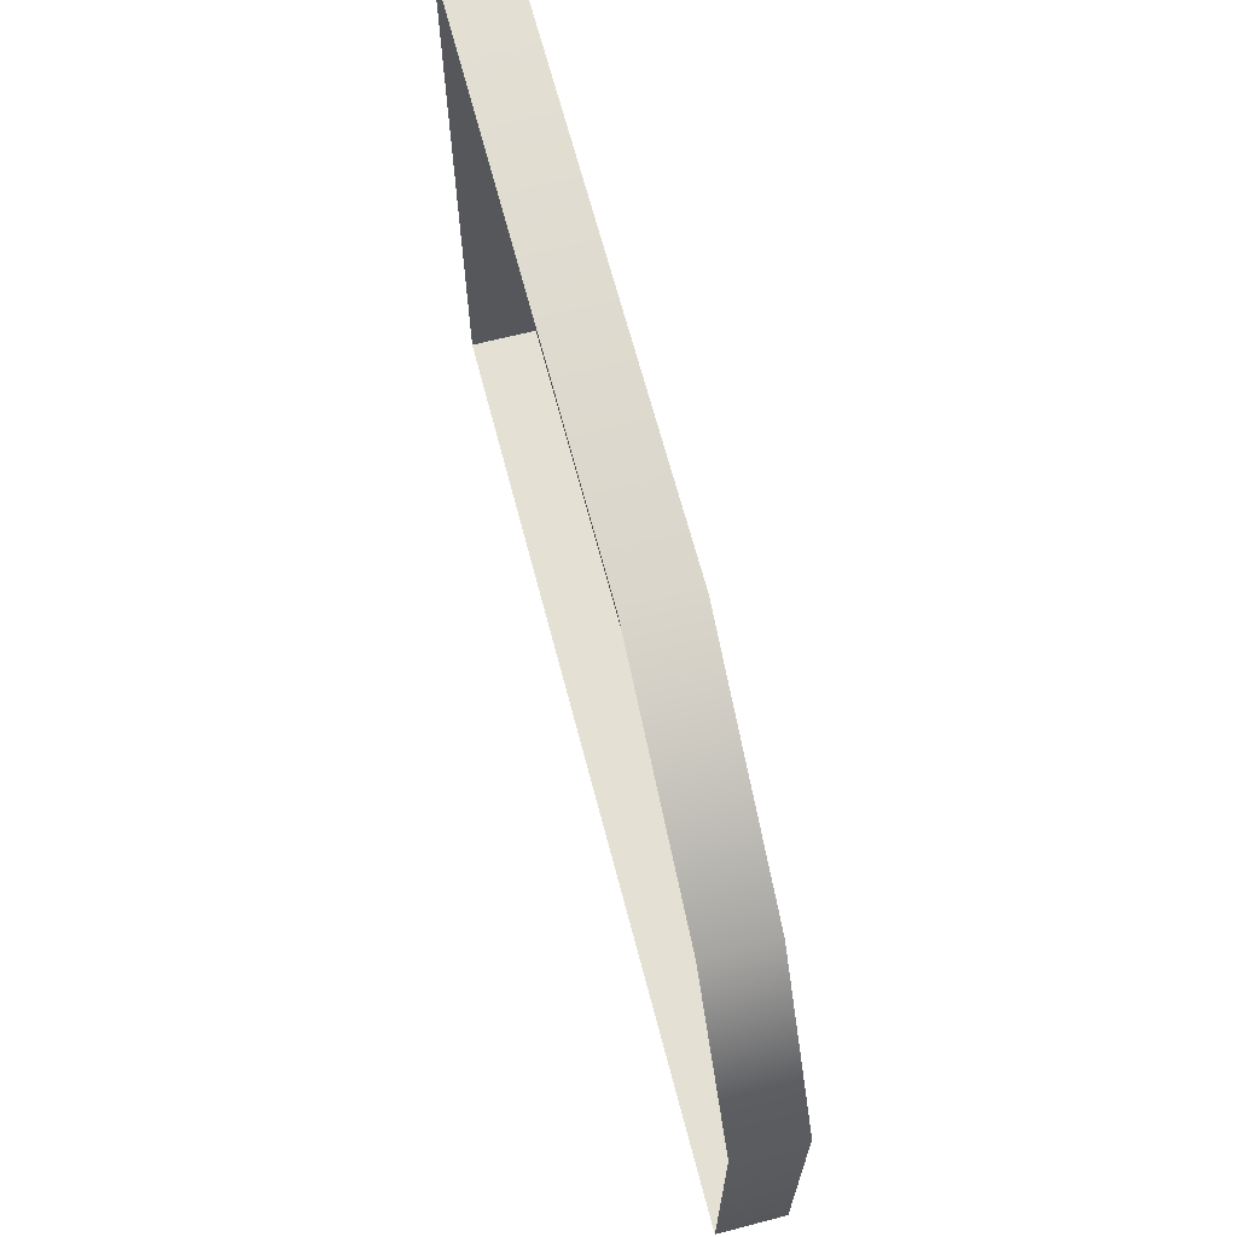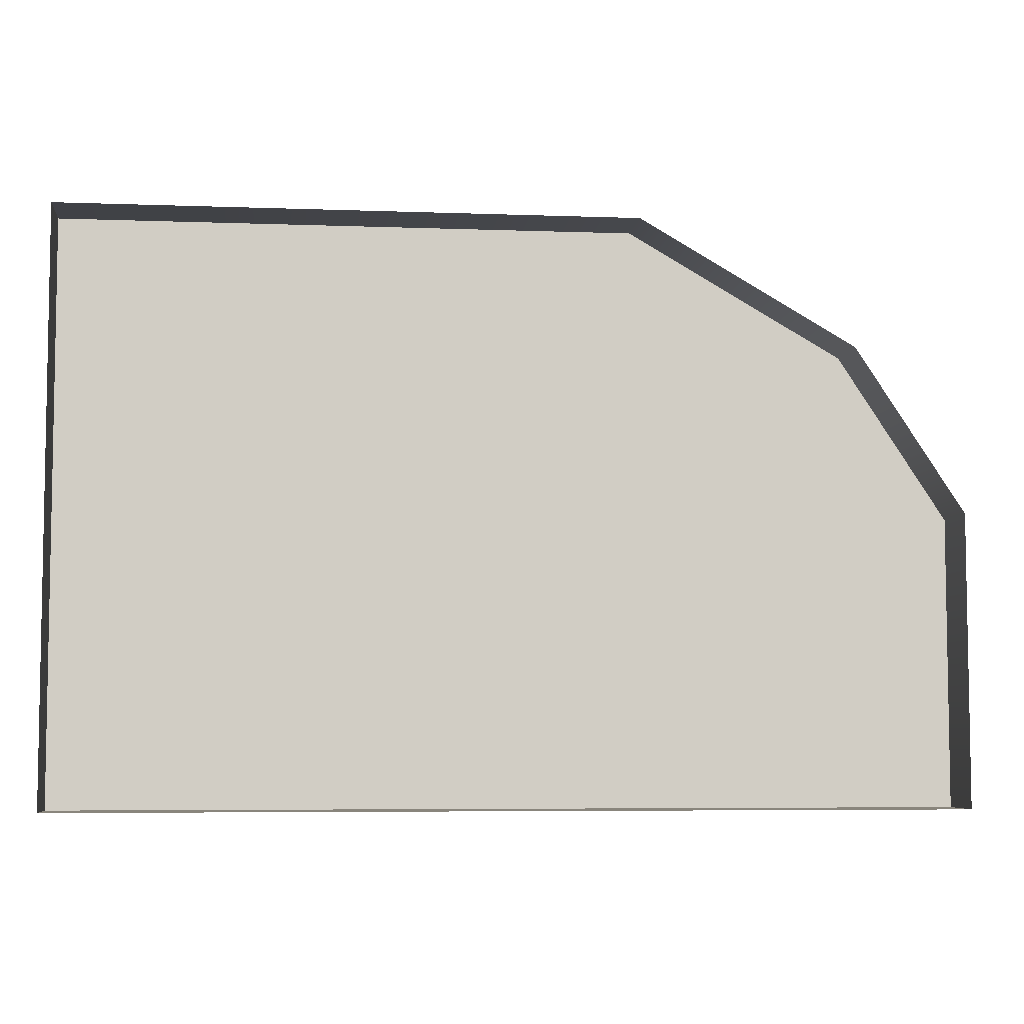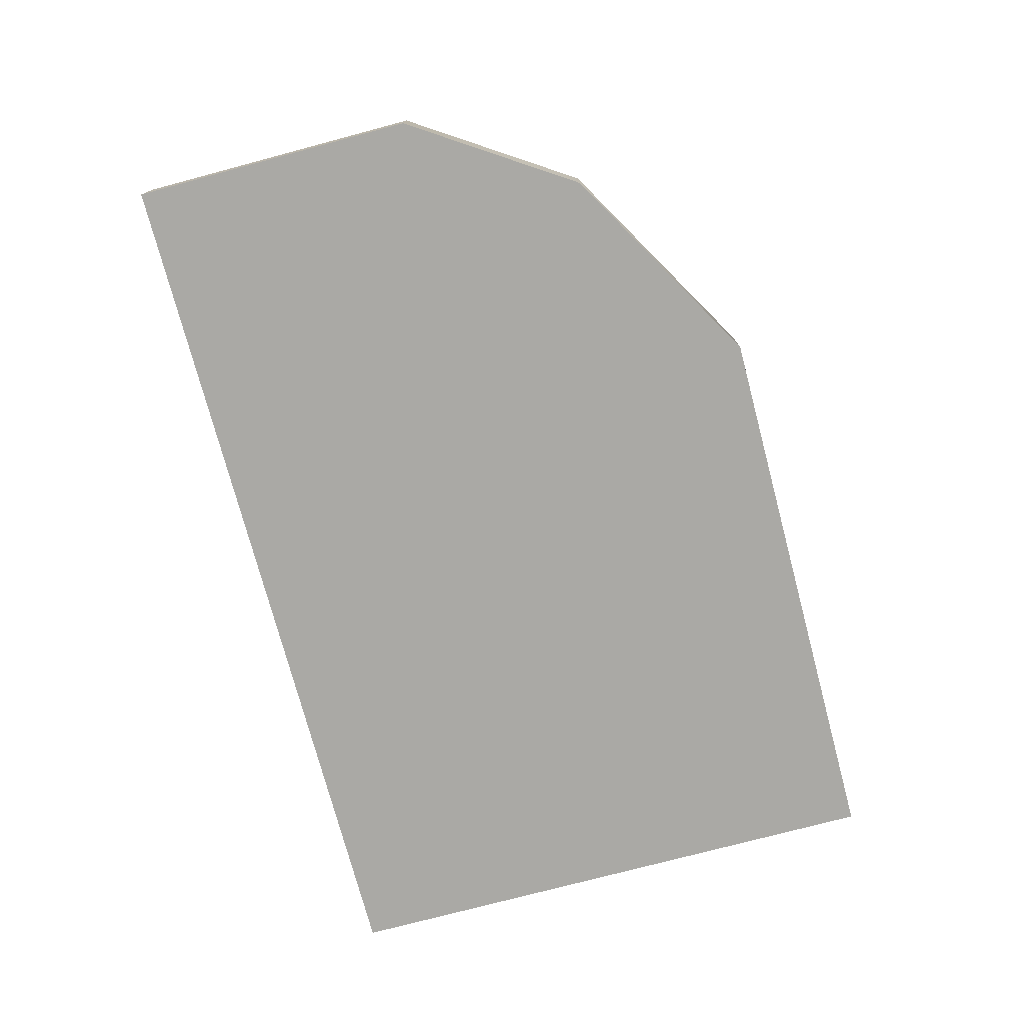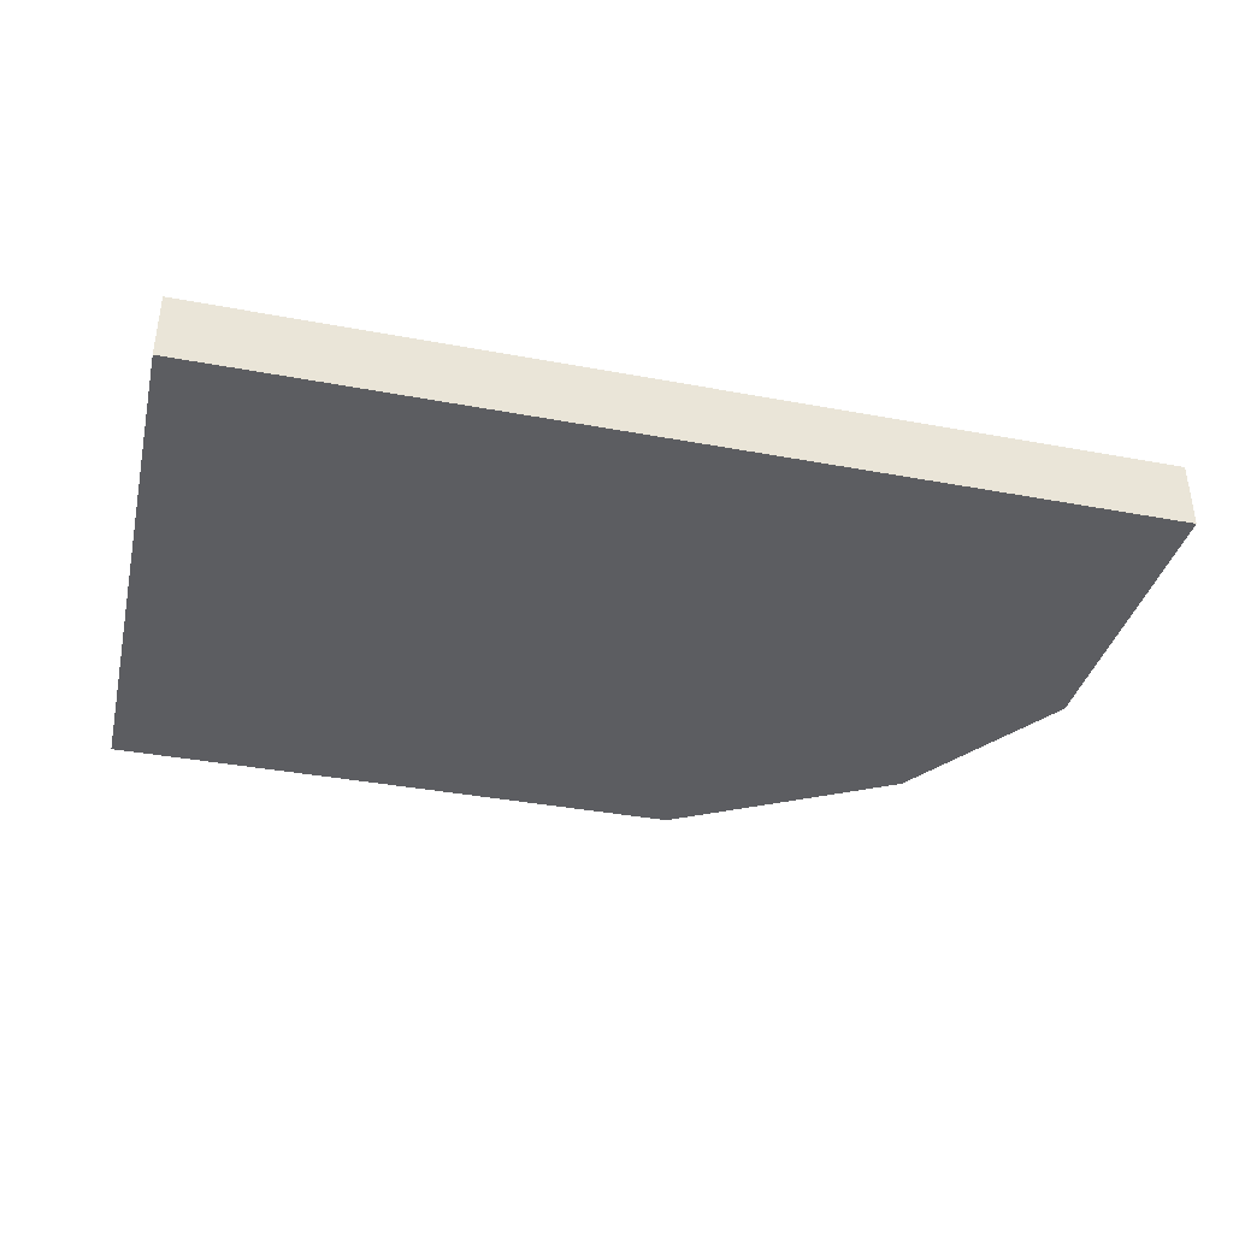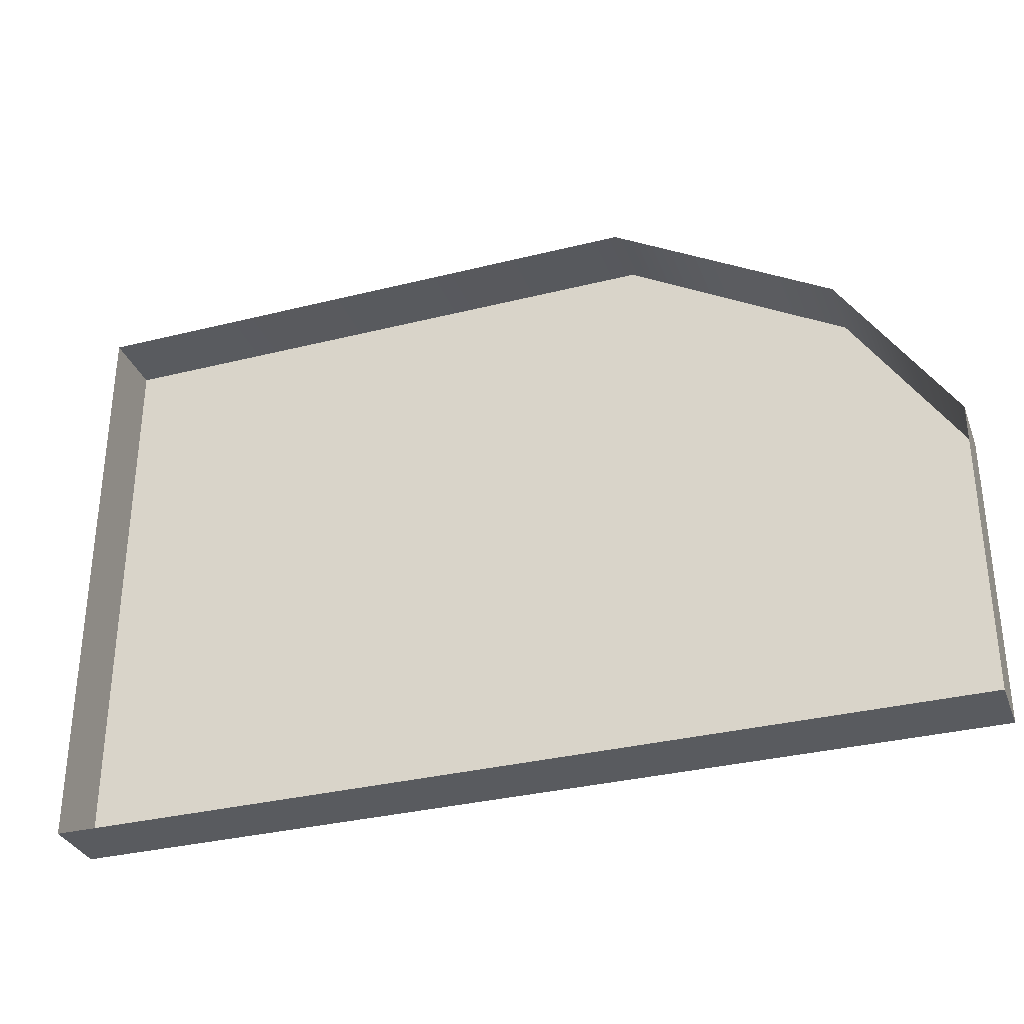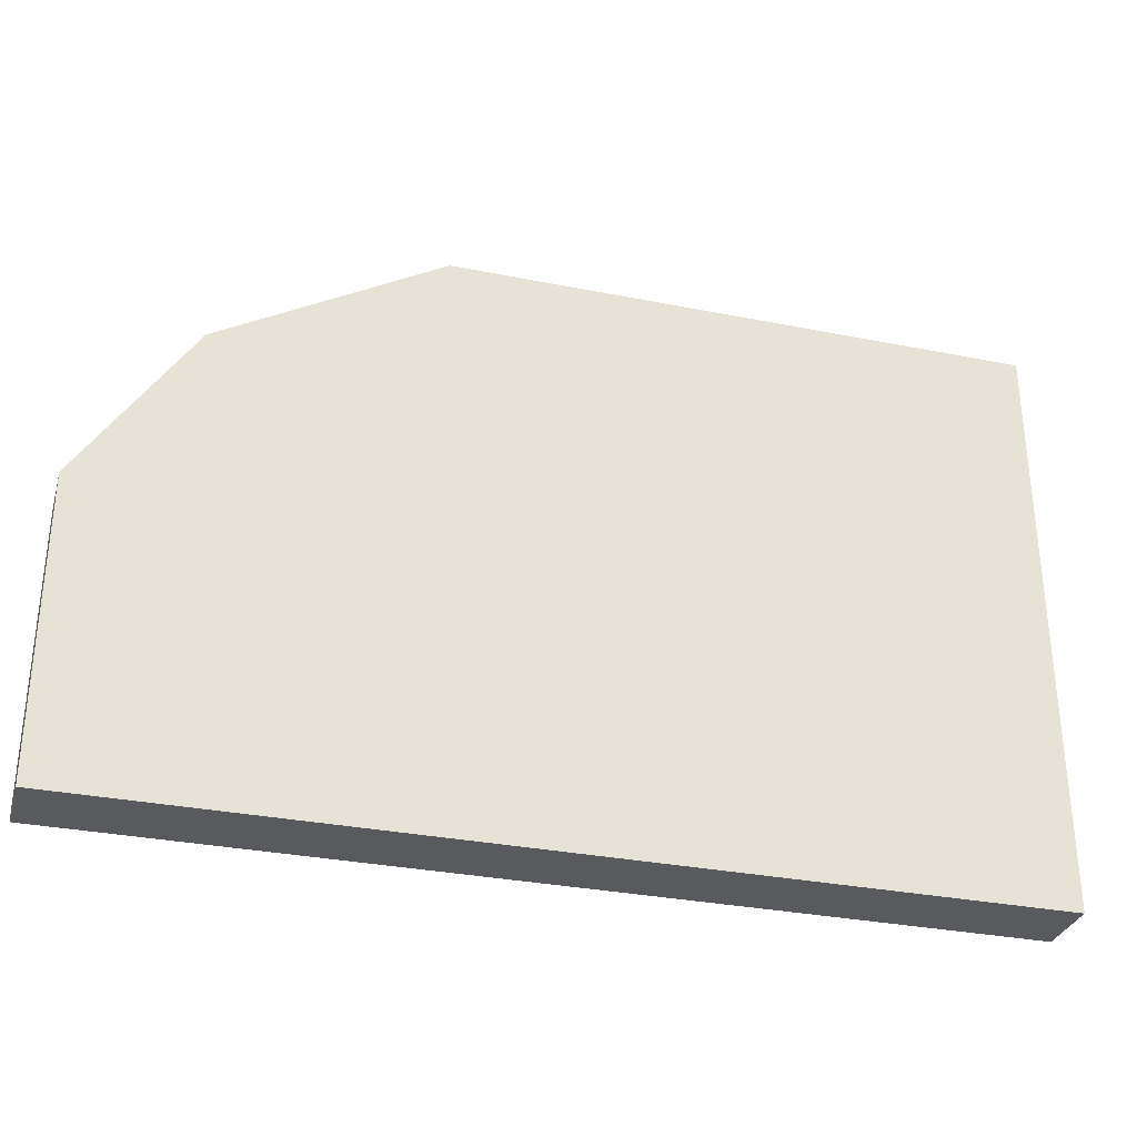
<metadata>
{"format":"obj","ext":"obj","renderer":"f3d","projection":"perspective","resolution":1024,"background":"white","views":[{"elev":65.9,"azim":-104.6,"up":"+Z"},{"elev":-6.0,"azim":173.7,"up":"+Z"},{"elev":-75.4,"azim":-75.1,"up":"+Y"},{"elev":-37.0,"azim":166.4,"up":"+Y"},{"elev":-32.6,"azim":-160.8,"up":"+Z"},{"elev":-31.7,"azim":-15.7,"up":"+Z"}]}
</metadata>
<code>
v -30.34 -0 47.55
v 51.89 -0 60.6
v -30.34 6.758 47.55
v 51.89 6.758 60.6
v -41.68 6.758 4e-06
v 51.89 6.758 4e-06
v -41.68 -0 4e-06
v 51.89 -0 4e-06
v -7.805 6.758 4e-06
v -7.805 -0 4e-06
v -7.805 -0 60.6
v -7.805 6.758 60.6
v 51.89 6.758 30.31
v 51.89 -0 30.31
v -7.805 -0 30.31
v -41.68 -0 30.31
v -41.68 6.758 30.31
f 1 11 12 3
f 5 9 10 7
f 7 10 15 16
f 14 8 6 13
f 7 16 17 5
f 9 6 8 10
f 15 10 8 14
f 12 11 2 4
f 2 14 13 4
f 11 15 14 2
f 16 15 11 1
f 17 16 1 3

</code>
